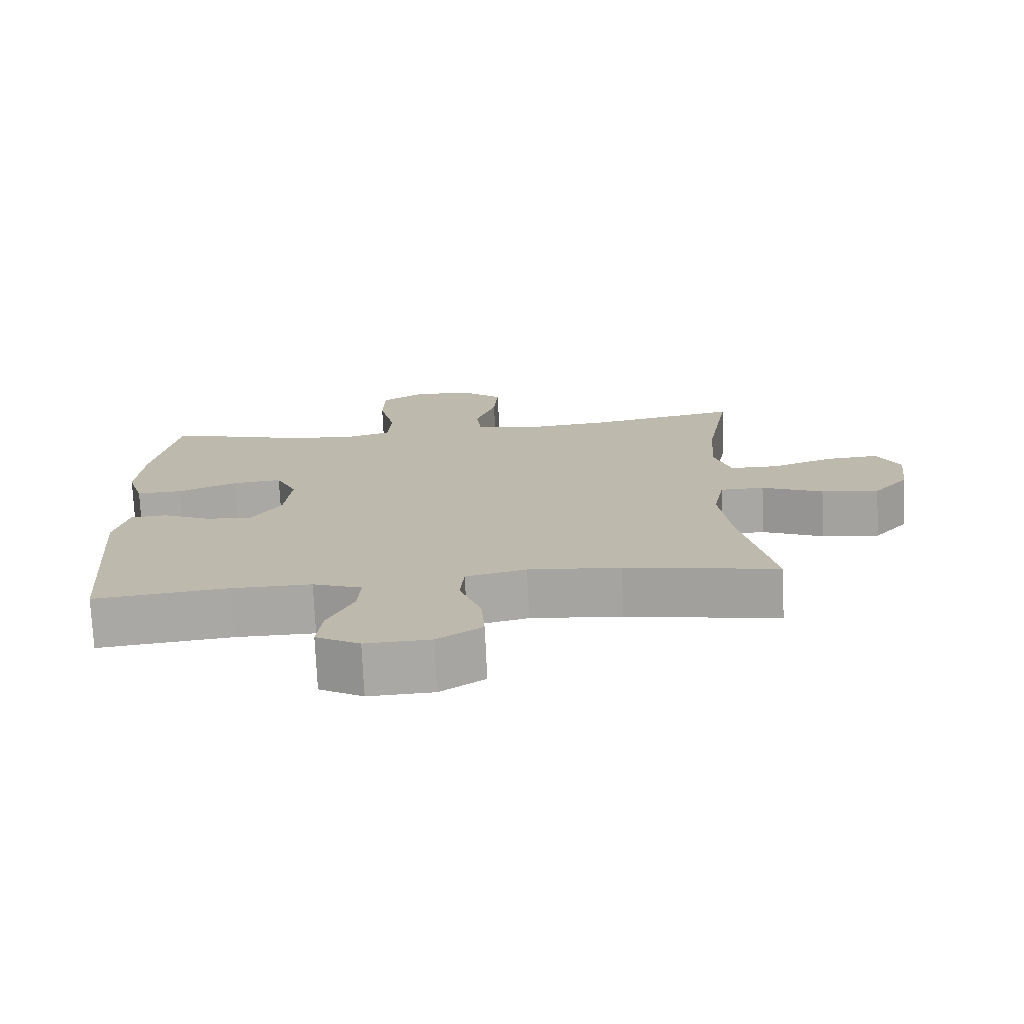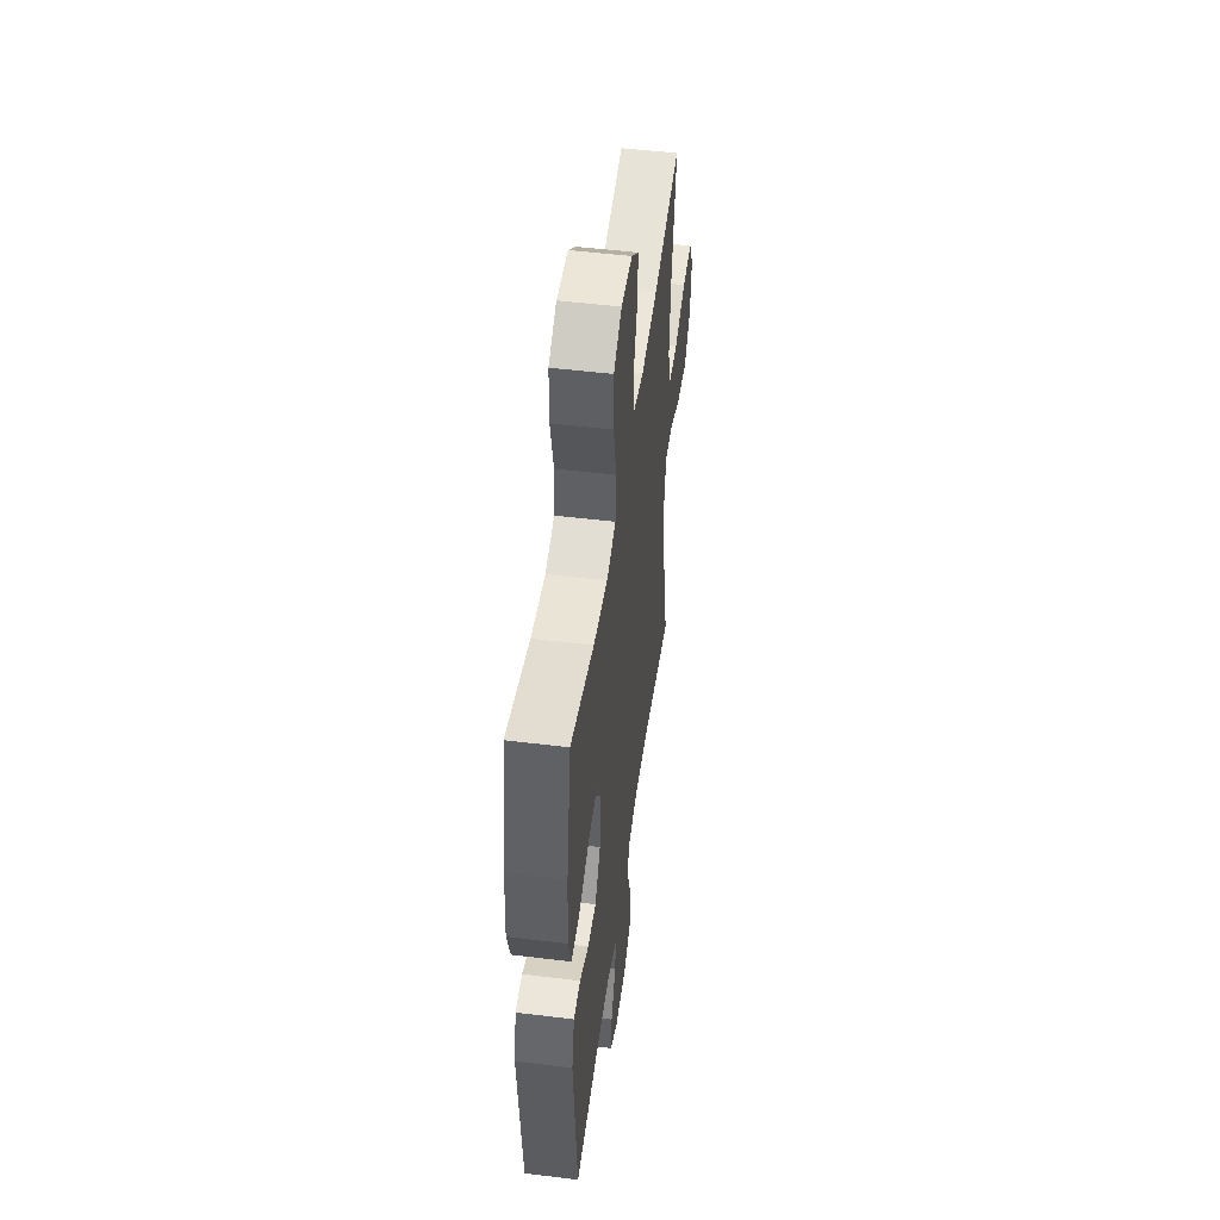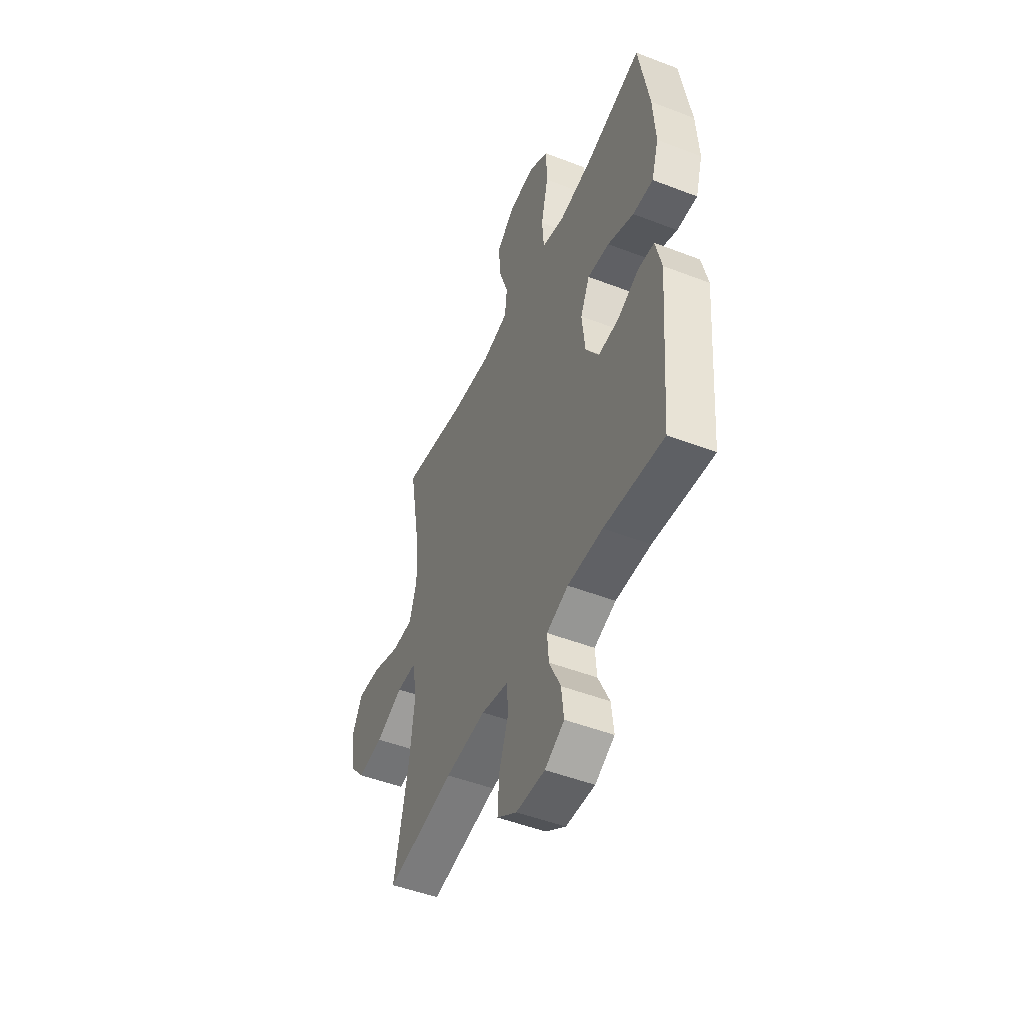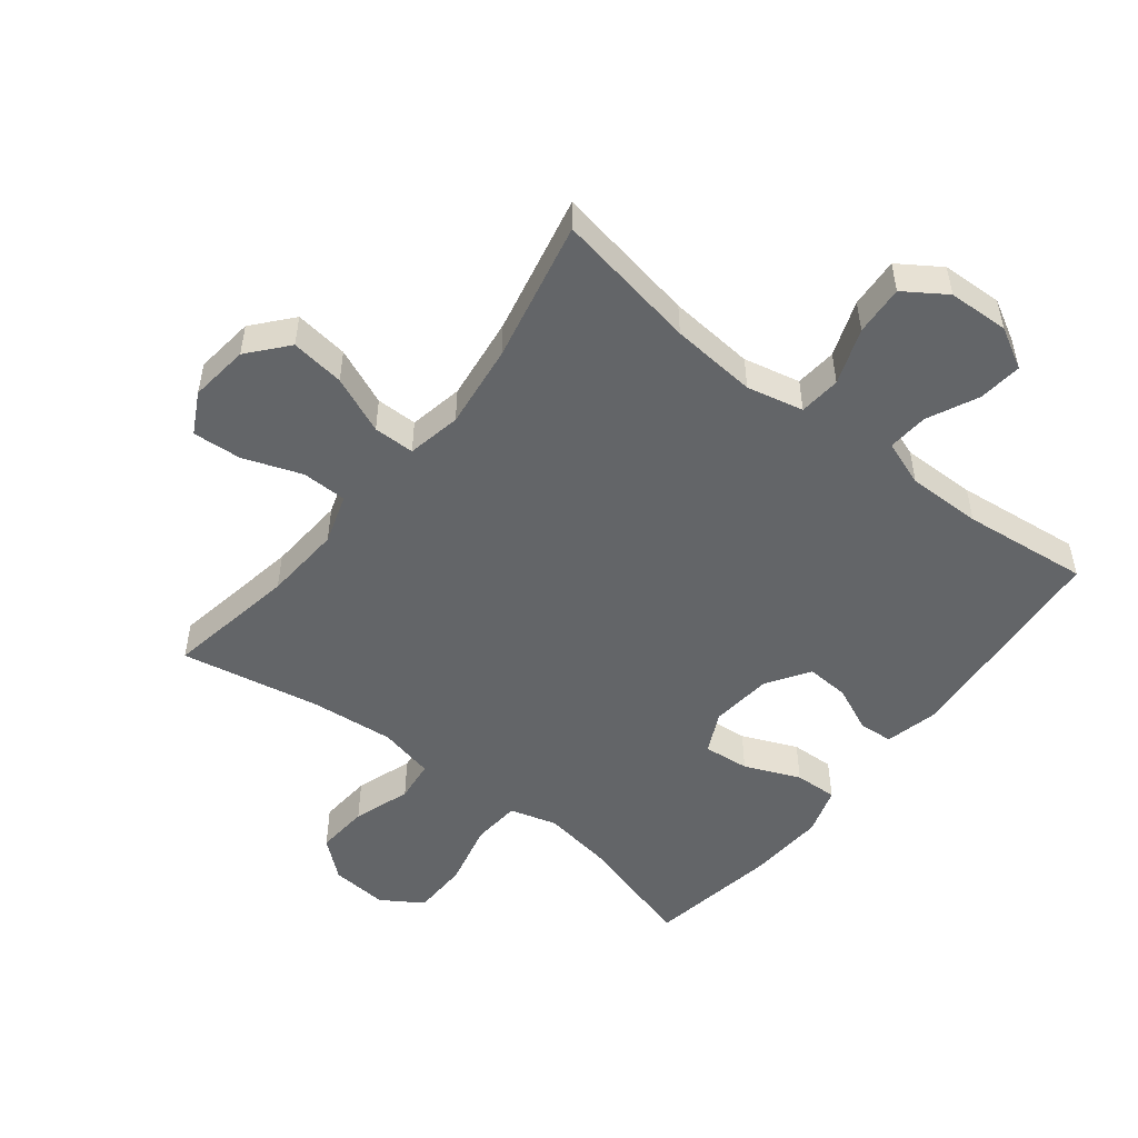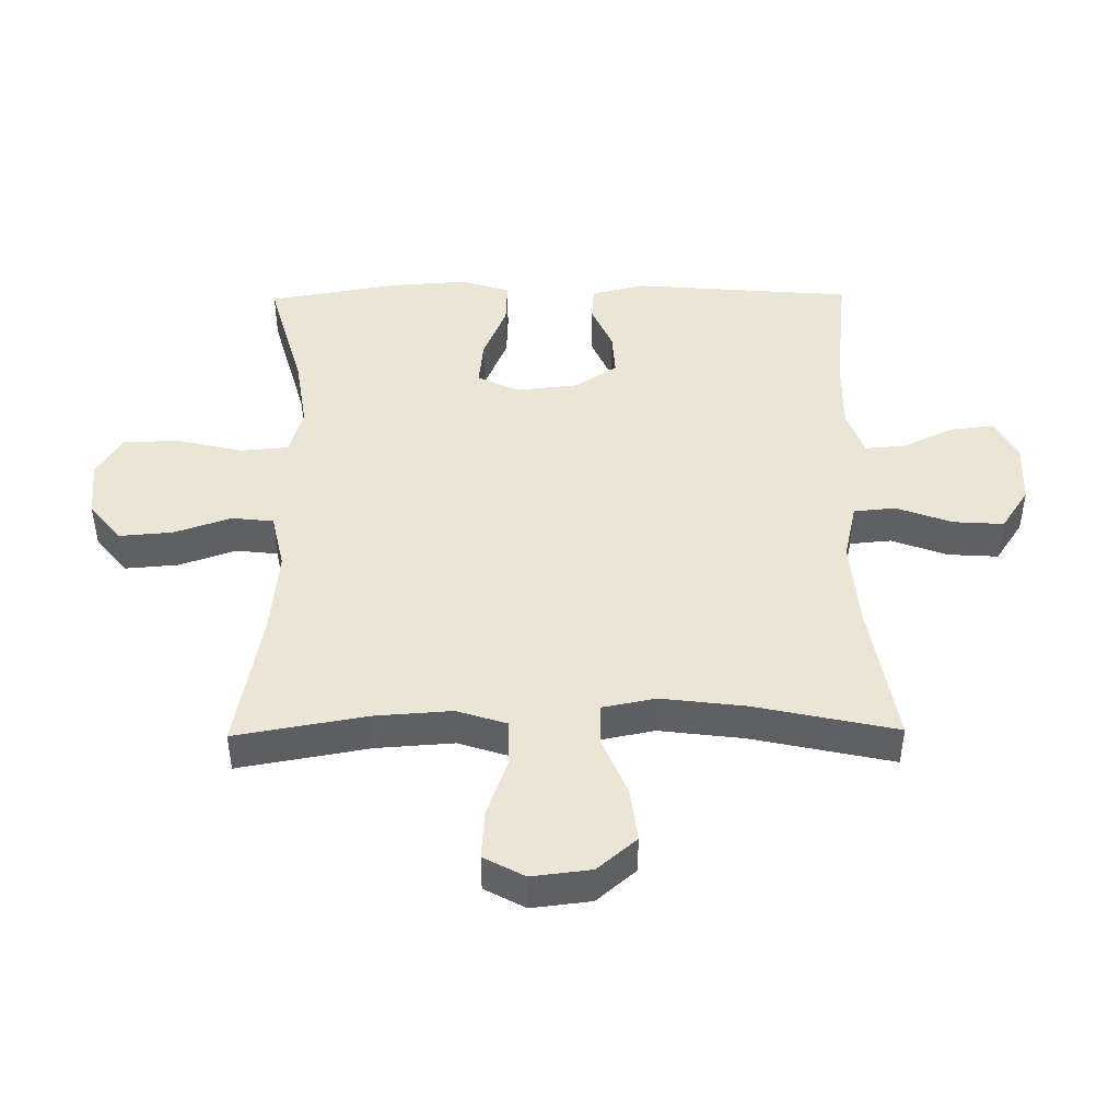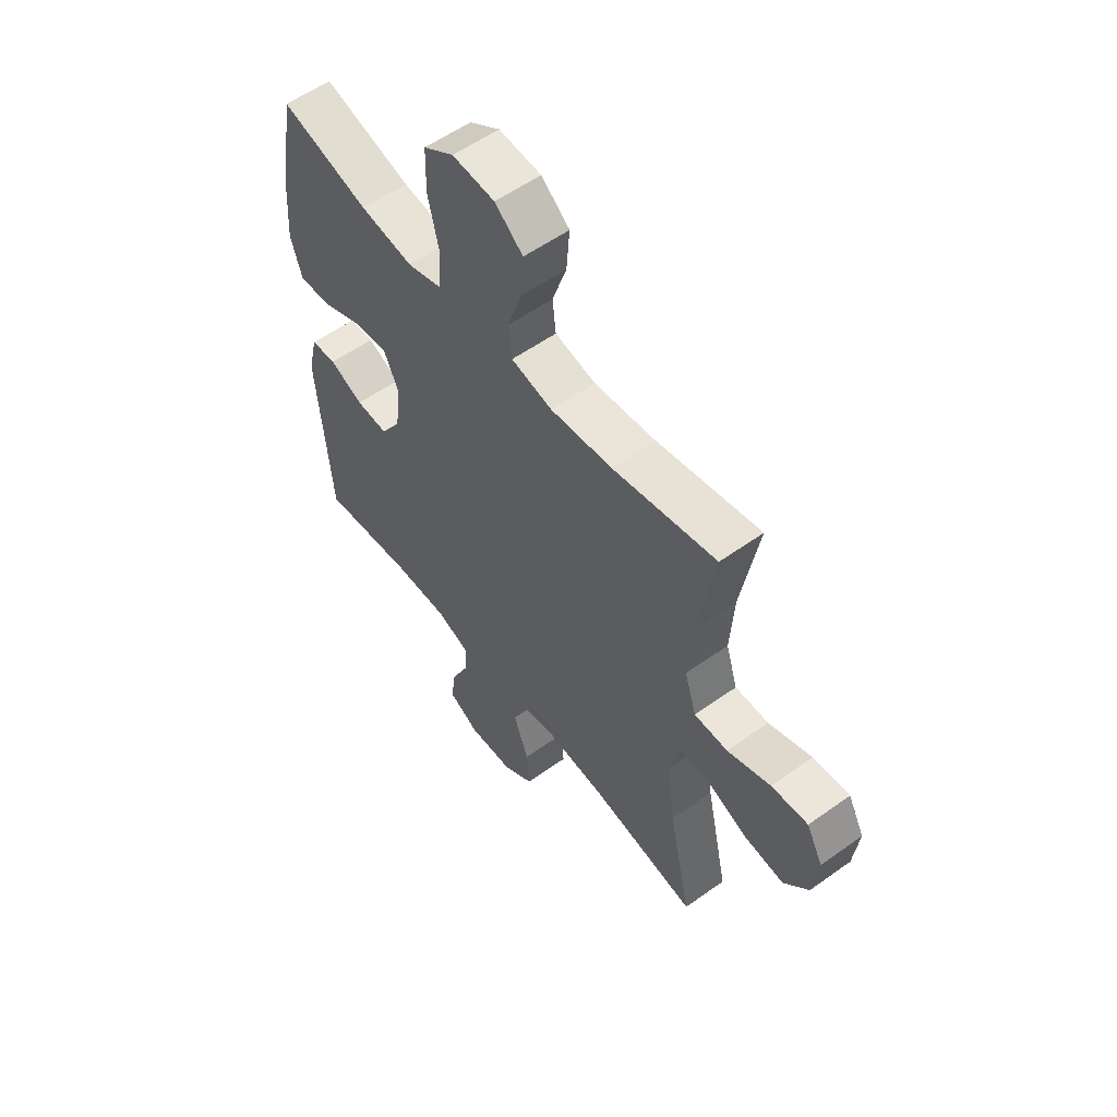
<metadata>
{"format":"obj","ext":"obj","renderer":"f3d","projection":"perspective","resolution":1024,"background":"white","views":[{"elev":-74.5,"azim":2.6,"up":"+Z"},{"elev":50.4,"azim":-82.3,"up":"+Z"},{"elev":-49.0,"azim":-113.2,"up":"+Z"},{"elev":-51.4,"azim":141.8,"up":"+Y"},{"elev":46.0,"azim":89.3,"up":"+Y"},{"elev":56.3,"azim":53.1,"up":"+Z"}]}
</metadata>
<code>
o path158_path158.001
v -0.5554 0.0375 0.2923
v -0.5636 0.0375 0.1684
v -0.5393 0.0375 0.09065
v -0.4701 0.0375 0.09348
v -0.3813 0.0375 0.1314
v -0.3073 0.0375 0.1391
v -0.2757 0.0375 0.07265
v -0.286 0.0375 -0.02629
v -0.3307 0.0375 -0.09456
v -0.3998 0.0375 -0.0904
v -0.4732 0.0375 -0.0577
v -0.5282 0.0375 -0.06173
v -0.5486 0.0375 -0.1476
v -0.5199 0.0375 -0.5002
v -0.3179 0.0375 -0.4775
v -0.1988 0.0375 -0.4761
v -0.1251 0.0375 -0.5027
v -0.1299 0.0375 -0.5673
v -0.1686 0.0375 -0.6492
v -0.1766 0.0375 -0.72
v -0.1108 0.0375 -0.7559
v -0.01288 0.0375 -0.7517
v 0.05412 0.0375 -0.7068
v 0.04886 0.0375 -0.6261
v 0.01615 0.0375 -0.5362
v 0.02238 0.0375 -0.4693
v 0.1132 0.0375 -0.4483
v 0.2514 0.0375 -0.4598
v 0.4818 0.0375 -0.5002
v 0.4327 0.0375 -0.2724
v 0.4157 0.0375 -0.1368
v 0.4327 0.0375 -0.05001
v 0.4989 0.0375 -0.04934
v 0.5914 0.0375 -0.08825
v 0.6781 0.0375 -0.09923
v 0.7315 0.0375 -0.03645
v 0.7427 0.0375 0.05916
v 0.7076 0.0375 0.125
v 0.6286 0.0375 0.1195
v 0.5349 0.0375 0.08528
v 0.4622 0.0375 0.08618
v 0.4365 0.0375 0.1663
v 0.4448 0.0375 0.2914
v 0.4818 0.0375 0.5017
v 0.2576 0.0375 0.4584
v 0.1228 0.0375 0.445
v 0.03352 0.0375 0.4648
v 0.02603 0.0375 0.5318
v 0.0571 0.0375 0.6236
v 0.06365 0.0375 0.7086
v 0.0026 0.0375 0.7596
v -0.08922 0.0375 0.7666
v -0.155 0.0375 0.7242
v -0.1568 0.0375 0.6343
v -0.1324 0.0375 0.5302
v -0.1384 0.0375 0.4525
v -0.2141 0.0375 0.4306
v -0.3288 0.0375 0.448
v -0.5199 0.0375 0.5017
v -0.5554 -0.0375 0.2923
v -0.5636 -0.0375 0.1684
v -0.5393 -0.0375 0.09065
v -0.4701 -0.0375 0.09348
v -0.3813 -0.0375 0.1314
v -0.3073 -0.0375 0.1391
v -0.2757 -0.0375 0.07265
v -0.286 -0.0375 -0.02629
v -0.3307 -0.0375 -0.09456
v -0.3998 -0.0375 -0.0904
v -0.4732 -0.0375 -0.0577
v -0.5282 -0.0375 -0.06173
v -0.5486 -0.0375 -0.1476
v -0.5199 -0.0375 -0.5002
v -0.3179 -0.0375 -0.4775
v -0.1988 -0.0375 -0.4761
v -0.1251 -0.0375 -0.5027
v -0.1299 -0.0375 -0.5673
v -0.1686 -0.0375 -0.6492
v -0.1766 -0.0375 -0.72
v -0.1108 -0.0375 -0.7559
v -0.01288 -0.0375 -0.7517
v 0.05412 -0.0375 -0.7068
v 0.04886 -0.0375 -0.6261
v 0.01615 -0.0375 -0.5362
v 0.02238 -0.0375 -0.4693
v 0.1132 -0.0375 -0.4483
v 0.2514 -0.0375 -0.4598
v 0.4818 -0.0375 -0.5002
v 0.4327 -0.0375 -0.2724
v 0.4157 -0.0375 -0.1368
v 0.4327 -0.0375 -0.05001
v 0.4989 -0.0375 -0.04934
v 0.5914 -0.0375 -0.08825
v 0.6781 -0.0375 -0.09923
v 0.7315 -0.0375 -0.03645
v 0.7427 -0.0375 0.05916
v 0.7076 -0.0375 0.125
v 0.6286 -0.0375 0.1195
v 0.5349 -0.0375 0.08528
v 0.4622 -0.0375 0.08618
v 0.4365 -0.0375 0.1663
v 0.4448 -0.0375 0.2914
v 0.4818 -0.0375 0.5017
v 0.2576 -0.0375 0.4584
v 0.1228 -0.0375 0.445
v 0.03352 -0.0375 0.4648
v 0.02603 -0.0375 0.5318
v 0.0571 -0.0375 0.6236
v 0.06365 -0.0375 0.7086
v 0.0026 -0.0375 0.7596
v -0.08922 -0.0375 0.7666
v -0.155 -0.0375 0.7242
v -0.1568 -0.0375 0.6343
v -0.1324 -0.0375 0.5302
v -0.1384 -0.0375 0.4525
v -0.2141 -0.0375 0.4306
v -0.3288 -0.0375 0.448
v -0.5199 -0.0375 0.5017
v -0.5554 0.0375 0.2923
v -0.5636 0.0375 0.1684
v -0.5393 0.0375 0.09065
v -0.5393 0.0375 0.09065
v -0.5282 0.0375 -0.06173
v -0.5282 0.0375 -0.06173
v -0.5486 0.0375 -0.1476
v -0.4701 0.0375 0.09348
v -0.4732 0.0375 -0.0577
v -0.5199 0.0375 0.5017
v -0.5199 0.0375 0.5017
v -0.5199 0.0375 -0.5002
v -0.5199 0.0375 -0.5002
v -0.3998 0.0375 -0.0904
v -0.3813 0.0375 0.1314
v -0.3288 0.0375 0.448
v -0.3179 0.0375 -0.4775
v -0.3307 0.0375 -0.09456
v -0.3307 0.0375 -0.09456
v -0.3073 0.0375 0.1391
v -0.3073 0.0375 0.1391
v -0.286 0.0375 -0.02629
v -0.2141 0.0375 0.4306
v -0.1988 0.0375 -0.4761
v -0.2757 0.0375 0.07265
v -0.1384 0.0375 0.4525
v -0.1384 0.0375 0.4525
v -0.1251 0.0375 -0.5027
v -0.1251 0.0375 -0.5027
v -0.1686 0.0375 -0.6492
v -0.1766 0.0375 -0.72
v -0.1766 0.0375 -0.72
v -0.1108 0.0375 -0.7559
v -0.1299 0.0375 -0.5673
v -0.155 0.0375 0.7242
v -0.1568 0.0375 0.6343
v -0.1324 0.0375 0.5302
v -0.08922 0.0375 0.7666
v -0.01288 0.0375 -0.7517
v 0.0026 0.0375 0.7596
v 0.05412 0.0375 -0.7068
v 0.06365 0.0375 0.7086
v 0.01615 0.0375 -0.5362
v 0.02238 0.0375 -0.4693
v 0.02238 0.0375 -0.4693
v 0.04886 0.0375 -0.6261
v 0.1132 0.0375 -0.4483
v 0.0571 0.0375 0.6236
v 0.02603 0.0375 0.5318
v 0.03352 0.0375 0.4648
v 0.03352 0.0375 0.4648
v 0.1228 0.0375 0.445
v 0.2514 0.0375 -0.4598
v 0.2576 0.0375 0.4584
v 0.4818 0.0375 0.5017
v 0.4818 0.0375 0.5017
v 0.4365 0.0375 0.1663
v 0.4448 0.0375 0.2914
v 0.4157 0.0375 -0.1368
v 0.4327 0.0375 -0.05001
v 0.4327 0.0375 -0.05001
v 0.4327 0.0375 -0.2724
v 0.4989 0.0375 -0.04934
v 0.4622 0.0375 0.08618
v 0.4622 0.0375 0.08618
v 0.4818 0.0375 -0.5002
v 0.4818 0.0375 -0.5002
v 0.5349 0.0375 0.08528
v 0.5914 0.0375 -0.08825
v 0.6286 0.0375 0.1195
v 0.6781 0.0375 -0.09923
v 0.7076 0.0375 0.125
v 0.7076 0.0375 0.125
v 0.7315 0.0375 -0.03645
v 0.7427 0.0375 0.05916
v -0.5554 -0.0375 0.2923
v -0.5636 -0.0375 0.1684
v -0.5393 -0.0375 0.09065
v -0.5393 -0.0375 0.09065
v -0.5282 -0.0375 -0.06173
v -0.5282 -0.0375 -0.06173
v -0.5486 -0.0375 -0.1476
v -0.4701 -0.0375 0.09348
v -0.4732 -0.0375 -0.0577
v -0.5199 -0.0375 0.5017
v -0.5199 -0.0375 0.5017
v -0.5199 -0.0375 -0.5002
v -0.5199 -0.0375 -0.5002
v -0.3998 -0.0375 -0.0904
v -0.3813 -0.0375 0.1314
v -0.3288 -0.0375 0.448
v -0.3179 -0.0375 -0.4775
v -0.3307 -0.0375 -0.09456
v -0.3307 -0.0375 -0.09456
v -0.3073 -0.0375 0.1391
v -0.3073 -0.0375 0.1391
v -0.286 -0.0375 -0.02629
v -0.2141 -0.0375 0.4306
v -0.1988 -0.0375 -0.4761
v -0.2757 -0.0375 0.07265
v -0.1384 -0.0375 0.4525
v -0.1384 -0.0375 0.4525
v -0.1251 -0.0375 -0.5027
v -0.1251 -0.0375 -0.5027
v -0.1686 -0.0375 -0.6492
v -0.1766 -0.0375 -0.72
v -0.1766 -0.0375 -0.72
v -0.1108 -0.0375 -0.7559
v -0.1299 -0.0375 -0.5673
v -0.155 -0.0375 0.7242
v -0.1568 -0.0375 0.6343
v -0.1324 -0.0375 0.5302
v -0.08922 -0.0375 0.7666
v -0.01288 -0.0375 -0.7517
v 0.0026 -0.0375 0.7596
v 0.05412 -0.0375 -0.7068
v 0.06365 -0.0375 0.7086
v 0.01615 -0.0375 -0.5362
v 0.02238 -0.0375 -0.4693
v 0.02238 -0.0375 -0.4693
v 0.04886 -0.0375 -0.6261
v 0.1132 -0.0375 -0.4483
v 0.0571 -0.0375 0.6236
v 0.02603 -0.0375 0.5318
v 0.03352 -0.0375 0.4648
v 0.03352 -0.0375 0.4648
v 0.1228 -0.0375 0.445
v 0.2514 -0.0375 -0.4598
v 0.2576 -0.0375 0.4584
v 0.4818 -0.0375 0.5017
v 0.4818 -0.0375 0.5017
v 0.4365 -0.0375 0.1663
v 0.4448 -0.0375 0.2914
v 0.4157 -0.0375 -0.1368
v 0.4327 -0.0375 -0.05001
v 0.4327 -0.0375 -0.05001
v 0.4327 -0.0375 -0.2724
v 0.4989 -0.0375 -0.04934
v 0.4622 -0.0375 0.08618
v 0.4622 -0.0375 0.08618
v 0.4818 -0.0375 -0.5002
v 0.4818 -0.0375 -0.5002
v 0.5349 -0.0375 0.08528
v 0.5914 -0.0375 -0.08825
v 0.6286 -0.0375 0.1195
v 0.6781 -0.0375 -0.09923
v 0.7076 -0.0375 0.125
v 0.7076 -0.0375 0.125
v 0.7315 -0.0375 -0.03645
v 0.7427 -0.0375 0.05916
f 232 223 226
f 210 207 200
f 227 236 221
f 195 208 194
f 205 210 200
f 208 195 201
f 194 209 203
f 245 250 247
f 211 217 237
f 239 227 223
f 262 267 263
f 263 267 268
f 256 262 261
f 217 211 210
f 250 253 257
f 239 232 234
f 215 240 252
f 219 213 218
f 245 218 250
f 218 215 253
f 202 200 207
f 211 237 215
f 216 213 219
f 250 218 253
f 241 229 242
f 230 243 242
f 198 200 202
f 257 256 261
f 237 221 236
f 261 262 263
f 247 250 251
f 194 208 209
f 243 218 245
f 247 251 248
f 209 208 213
f 239 223 232
f 207 210 211
f 246 252 240
f 219 218 243
f 217 221 237
f 226 223 224
f 252 246 255
f 267 262 264
f 255 246 259
f 219 243 230
f 233 241 235
f 236 227 239
f 201 195 196
f 233 229 241
f 263 268 265
f 256 257 253
f 253 215 252
f 233 231 229
f 215 237 240
f 229 231 228
f 209 213 216
f 230 242 229
f 1 2 61 60
f 2 122 197 61
f 124 13 72 199
f 3 4 63 62
f 11 12 71 70
f 129 1 60 204
f 13 131 206 72
f 10 11 70 69
f 4 5 64 63
f 58 59 118 117
f 14 15 74 73
f 137 10 69 212
f 5 139 214 64
f 8 9 68 67
f 57 58 117 116
f 15 16 75 74
f 6 7 66 65
f 7 8 67 66
f 145 57 116 220
f 16 147 222 75
f 19 150 225 78
f 20 21 80 79
f 18 19 78 77
f 53 54 113 112
f 54 55 114 113
f 52 53 112 111
f 55 56 115 114
f 17 18 77 76
f 21 22 81 80
f 51 52 111 110
f 22 23 82 81
f 50 51 110 109
f 25 163 238 84
f 24 25 84 83
f 23 24 83 82
f 26 27 86 85
f 49 50 109 108
f 48 49 108 107
f 169 48 107 244
f 46 47 106 105
f 27 28 87 86
f 45 46 105 104
f 174 45 104 249
f 42 43 102 101
f 31 179 254 90
f 30 31 90 89
f 32 33 92 91
f 183 42 101 258
f 185 30 89 260
f 28 29 88 87
f 40 41 100 99
f 43 44 103 102
f 33 34 93 92
f 39 40 99 98
f 34 35 94 93
f 191 39 98 266
f 35 36 95 94
f 37 38 97 96
f 36 37 96 95
f 157 151 148
f 135 125 132
f 152 146 161
f 120 119 133
f 130 125 135
f 133 126 120
f 119 128 134
f 170 172 175
f 136 162 142
f 164 148 152
f 187 188 192
f 188 193 192
f 181 186 187
f 142 135 136
f 175 182 178
f 164 159 157
f 140 177 165
f 144 143 138
f 170 175 143
f 143 178 140
f 127 132 125
f 136 140 162
f 141 144 138
f 175 178 143
f 166 167 154
f 155 167 168
f 123 127 125
f 182 186 181
f 162 161 146
f 186 188 187
f 172 176 175
f 119 134 133
f 168 170 143
f 172 173 176
f 134 138 133
f 164 157 148
f 132 136 135
f 171 165 177
f 144 168 143
f 142 162 146
f 151 149 148
f 177 180 171
f 192 189 187
f 180 184 171
f 144 155 168
f 158 160 166
f 161 164 152
f 126 121 120
f 158 166 154
f 188 190 193
f 181 178 182
f 178 177 140
f 158 154 156
f 140 165 162
f 154 153 156
f 134 141 138
f 155 154 167

</code>
